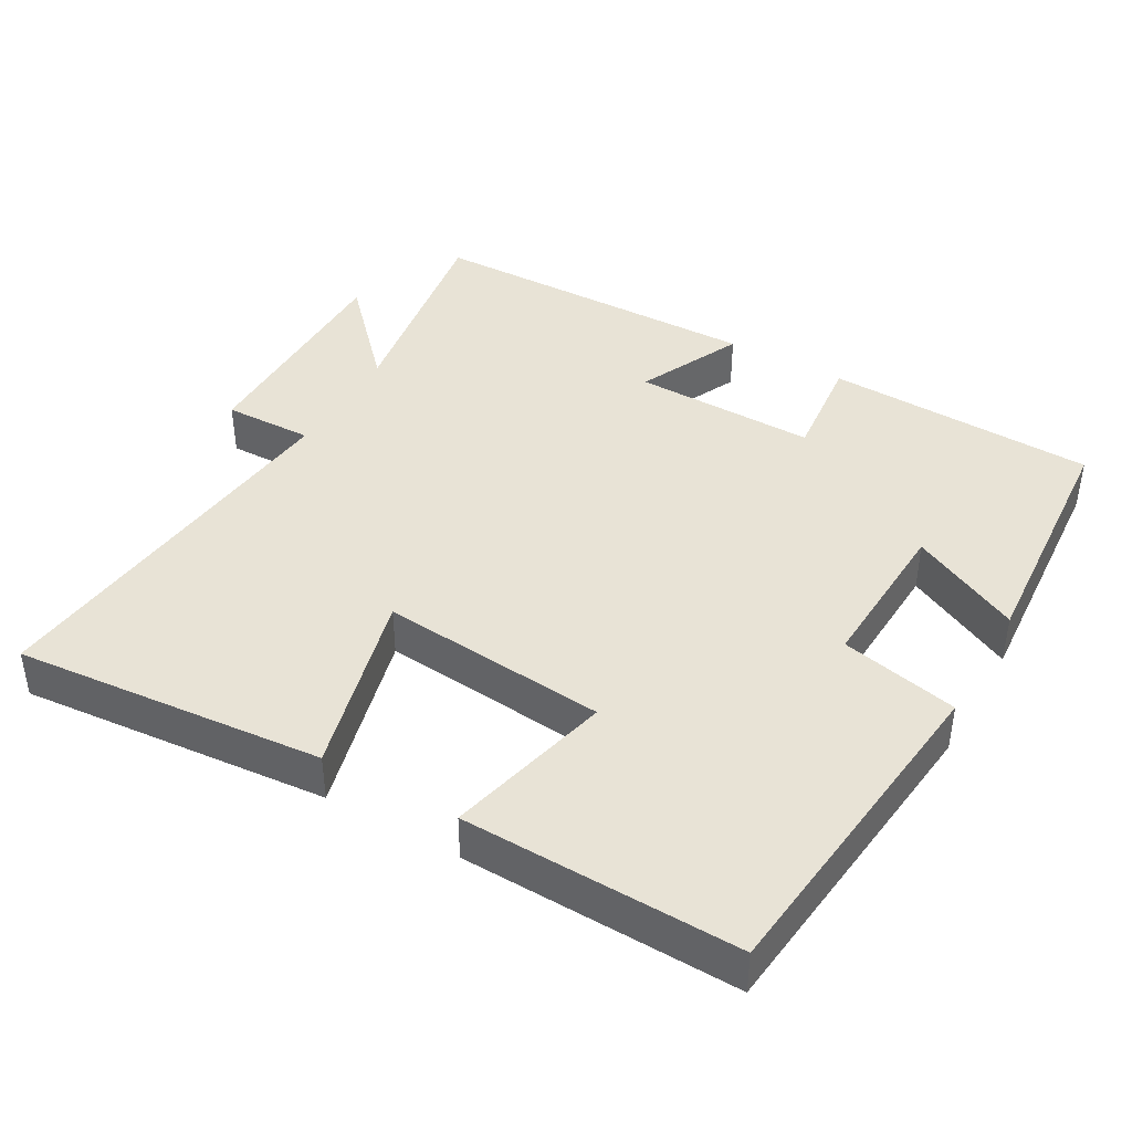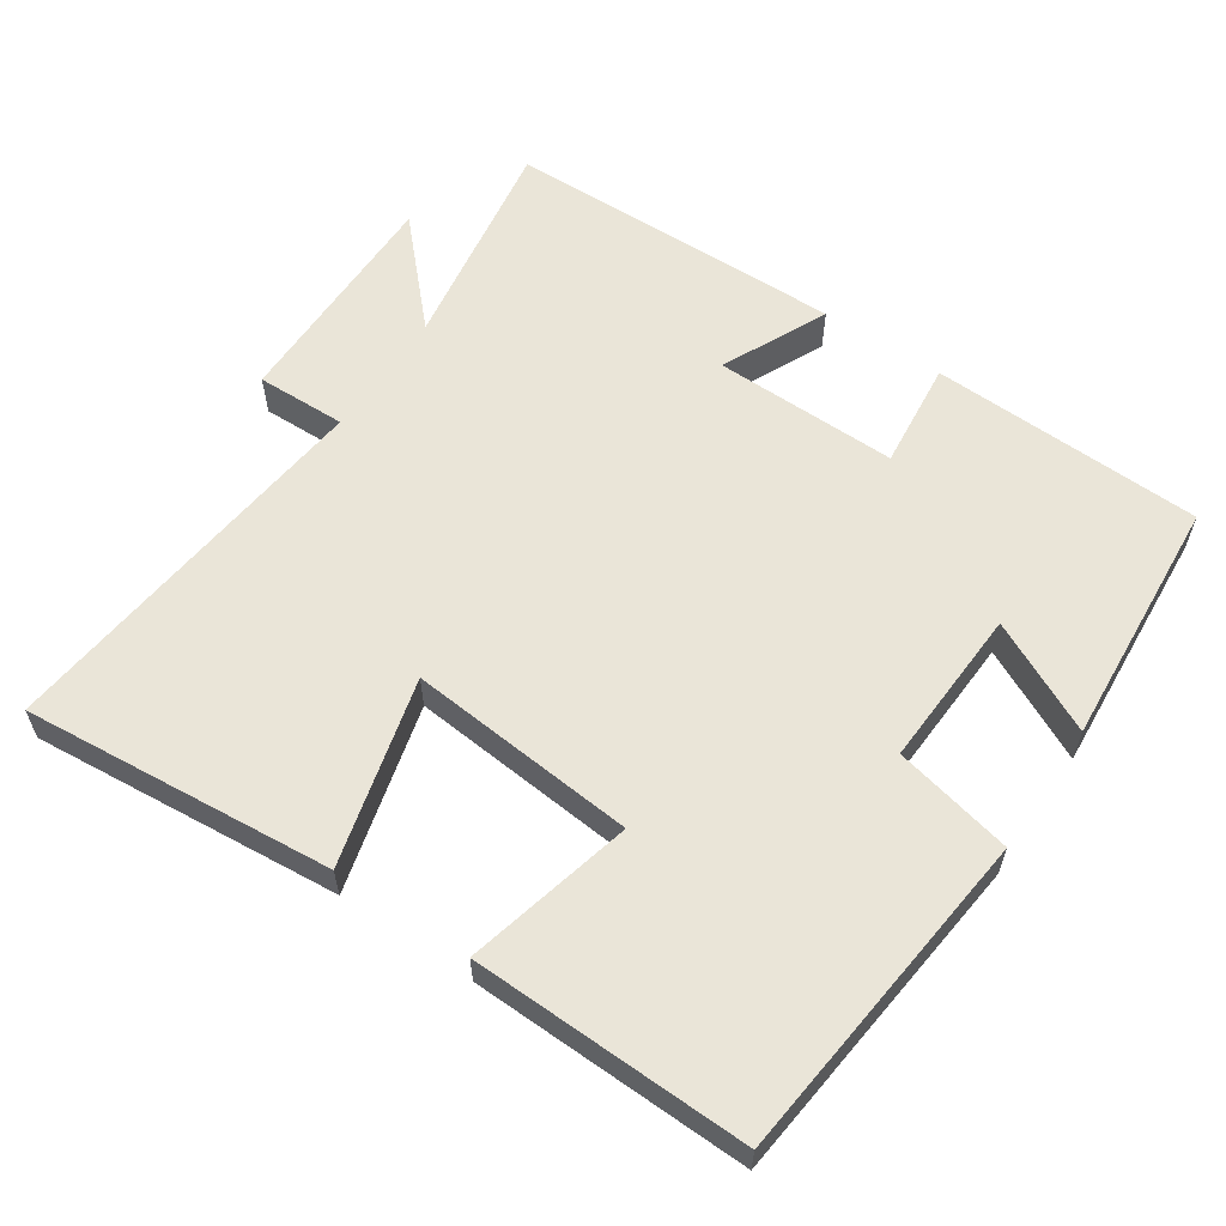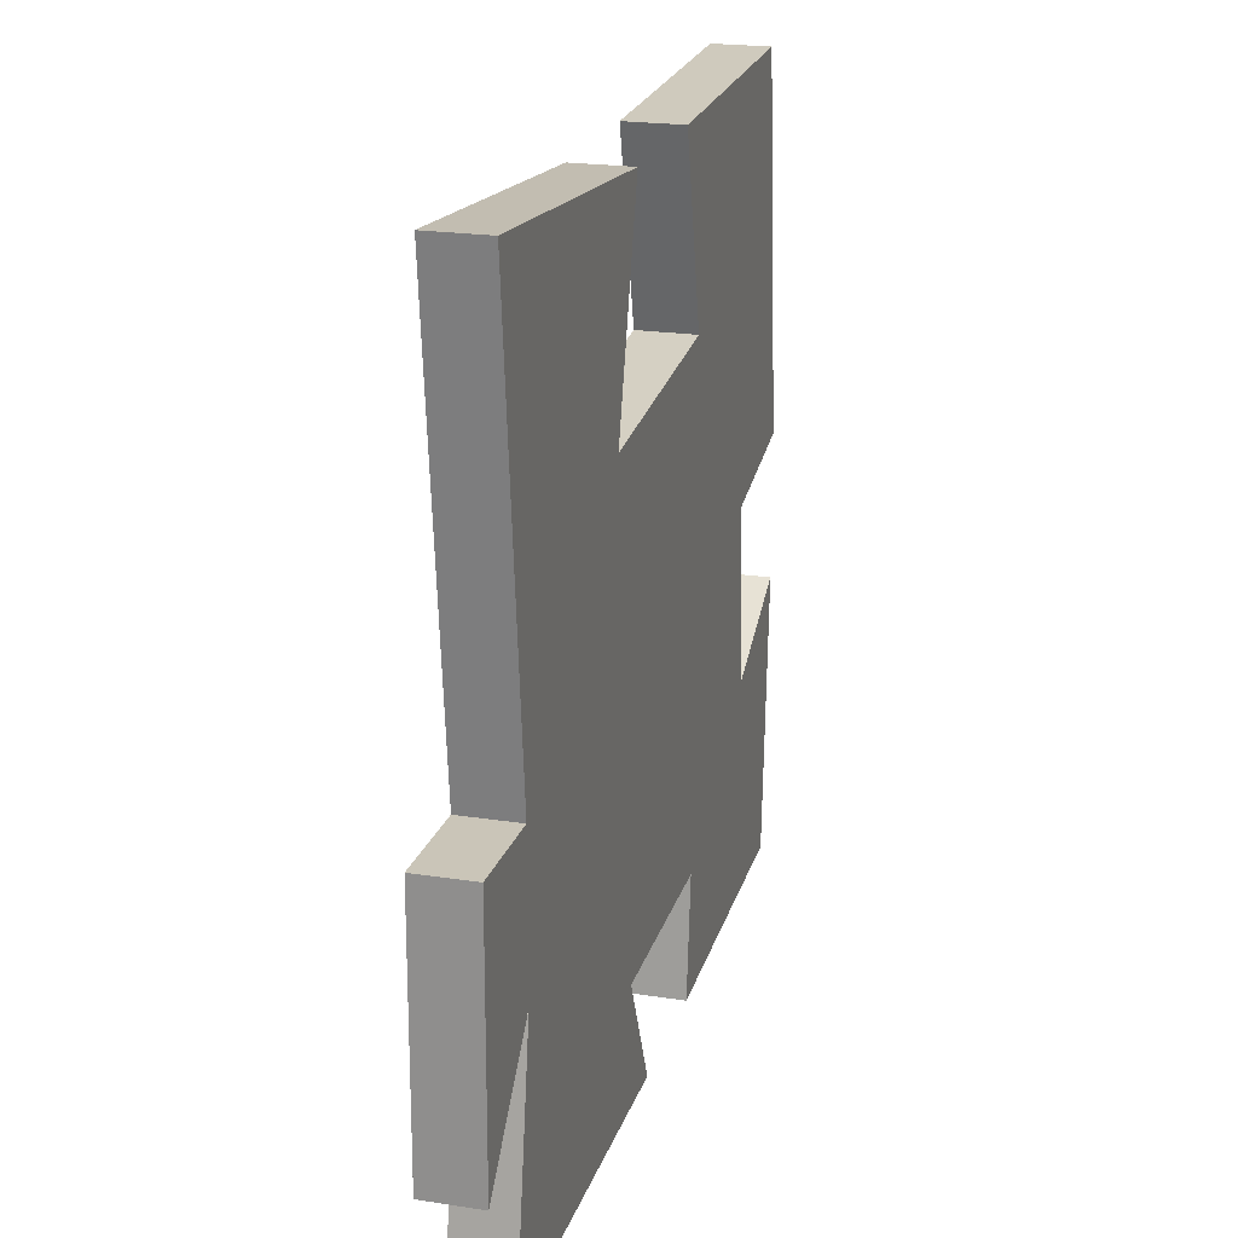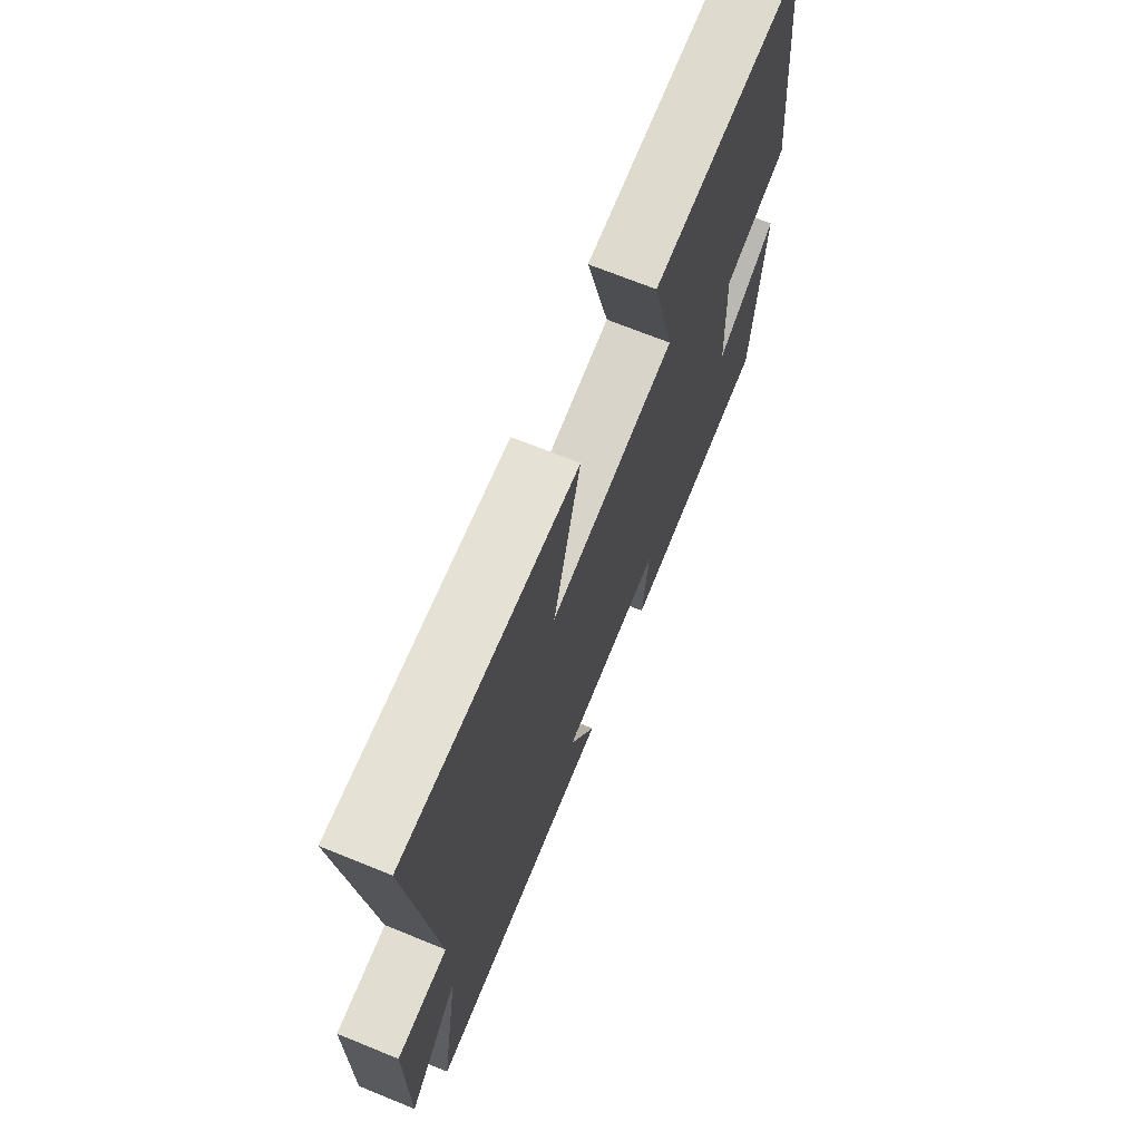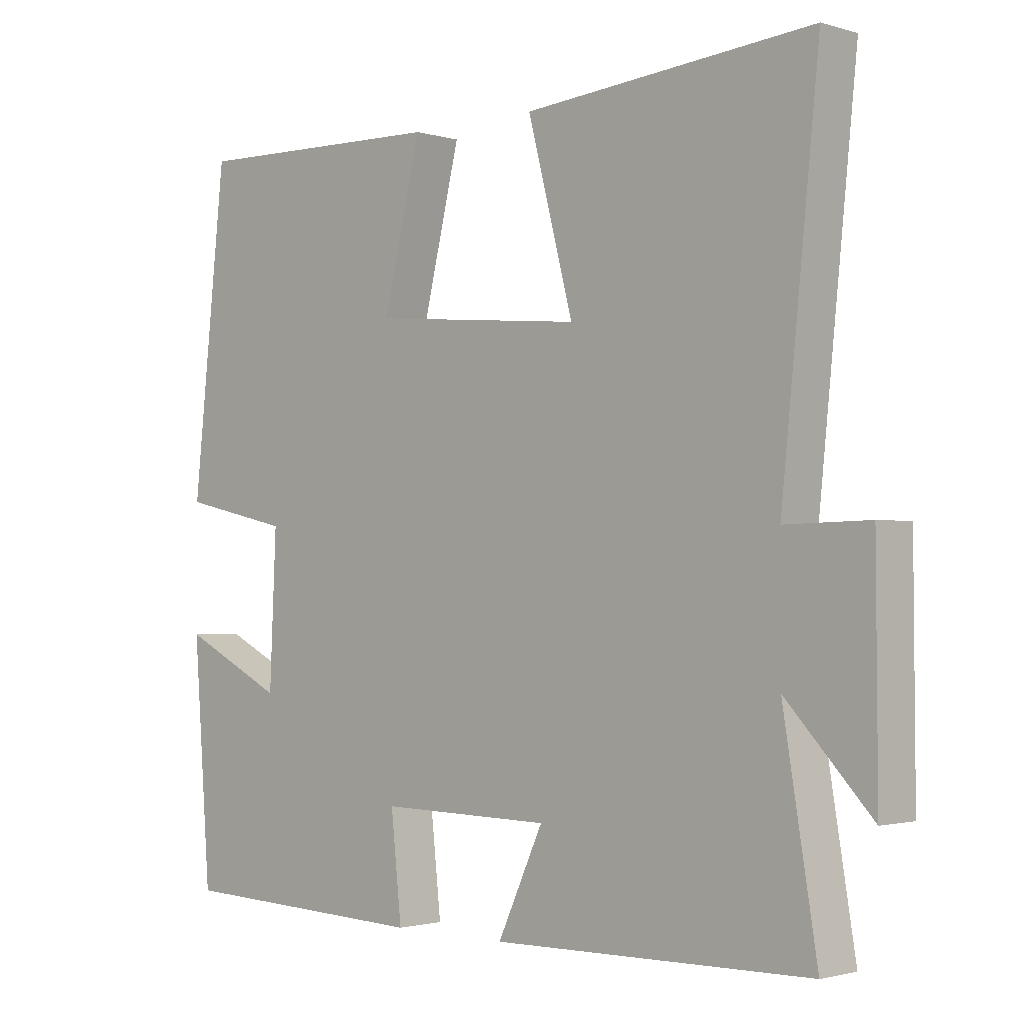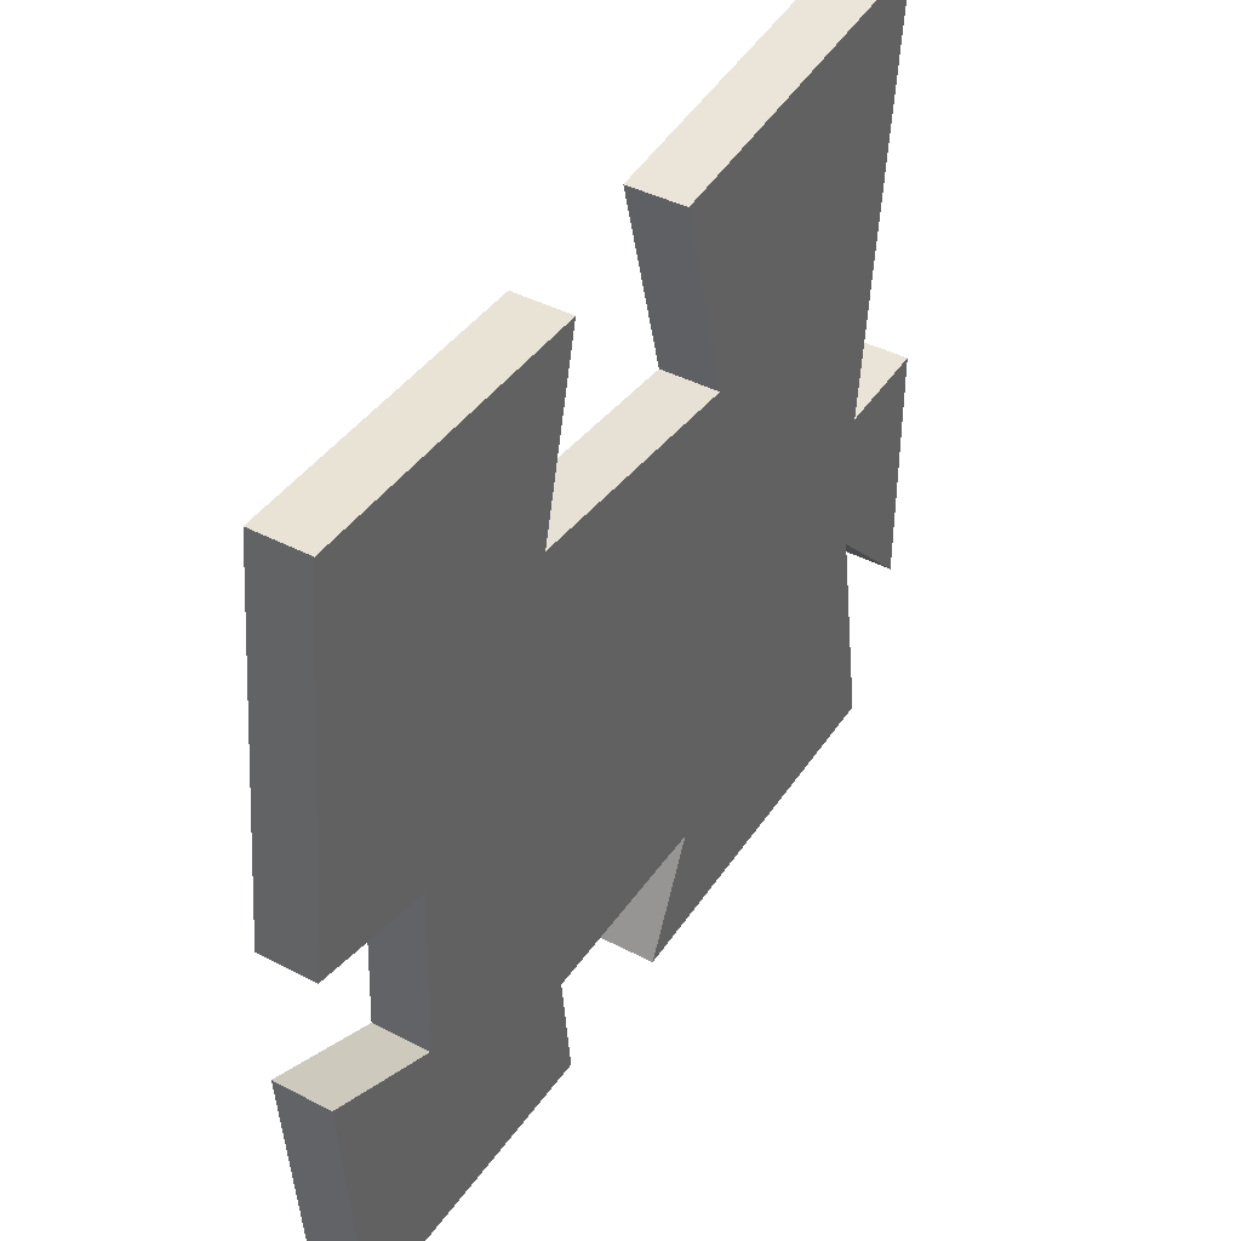
<metadata>
{"format":"obj","ext":"obj","renderer":"f3d","projection":"perspective","resolution":1024,"background":"white","views":[{"elev":41.5,"azim":29.8,"up":"+Y"},{"elev":59.1,"azim":34.0,"up":"+Y"},{"elev":21.6,"azim":-74.7,"up":"+Z"},{"elev":69.9,"azim":-67.9,"up":"+Z"},{"elev":-1.7,"azim":-136.6,"up":"+Z"},{"elev":42.8,"azim":121.7,"up":"+Z"}]}
</metadata>
<code>
v 0.474 0.07 -0.486
v 0.096 0.07 -0.5
v 0.112 0.07 -0.349
v -0.144 0.07 -0.353
v -0.076 0.07 -0.5
v -0.55 0.07 -0.492
v -0.5 0.07 -0.188
v -0.627 0.07 -0.323
v -0.625 0.07 -0.001
v -0.5 0.07 -0.004
v -0.556 0.07 0.539
v -0.125 0.07 0.5
v -0.193 0.07 0.241
v 0.123 0.07 0.269
v 0.067 0.07 0.5
v 0.45 0.07 0.509
v 0.5 0.07 0.044
v 0.336 0.07 0.008
v 0.346 0.07 -0.214
v 0.5 0.07 -0.138
v 0.474 0 -0.486
v 0.096 0 -0.5
v 0.112 0 -0.349
v -0.144 0 -0.353
v -0.076 0 -0.5
v -0.55 0 -0.492
v -0.5 0 -0.188
v -0.627 0 -0.323
v -0.625 0 -0.001
v -0.5 0 -0.004
v -0.556 0 0.539
v -0.125 0 0.5
v -0.193 0 0.241
v 0.123 0 0.269
v 0.067 0 0.5
v 0.45 0 0.509
v 0.5 0 0.044
v 0.336 0 0.008
v 0.346 0 -0.214
v 0.5 0 -0.138
f 19 20 1 2
f 18 19 2 3
f 15 16 17 18
f 14 15 18
f 13 14 18 3
f 10 11 12 13
f 10 13 3 4
f 7 8 9 10
f 7 10 4 5
f 5 6 7
f 22 21 40 39
f 23 22 39 38
f 38 37 36 35
f 38 35 34
f 23 38 34 33
f 33 32 31 30
f 24 23 33 30
f 30 29 28 27
f 25 24 30 27
f 27 26 25
f 1 21 22 2
f 2 22 23 3
f 3 23 24 4
f 4 24 25 5
f 5 25 26 6
f 6 26 27 7
f 7 27 28 8
f 8 28 29 9
f 9 29 30 10
f 10 30 31 11
f 11 31 32 12
f 12 32 33 13
f 13 33 34 14
f 14 34 35 15
f 15 35 36 16
f 16 36 37 17
f 17 37 38 18
f 18 38 39 19
f 19 39 40 20
f 20 40 21 1

</code>
